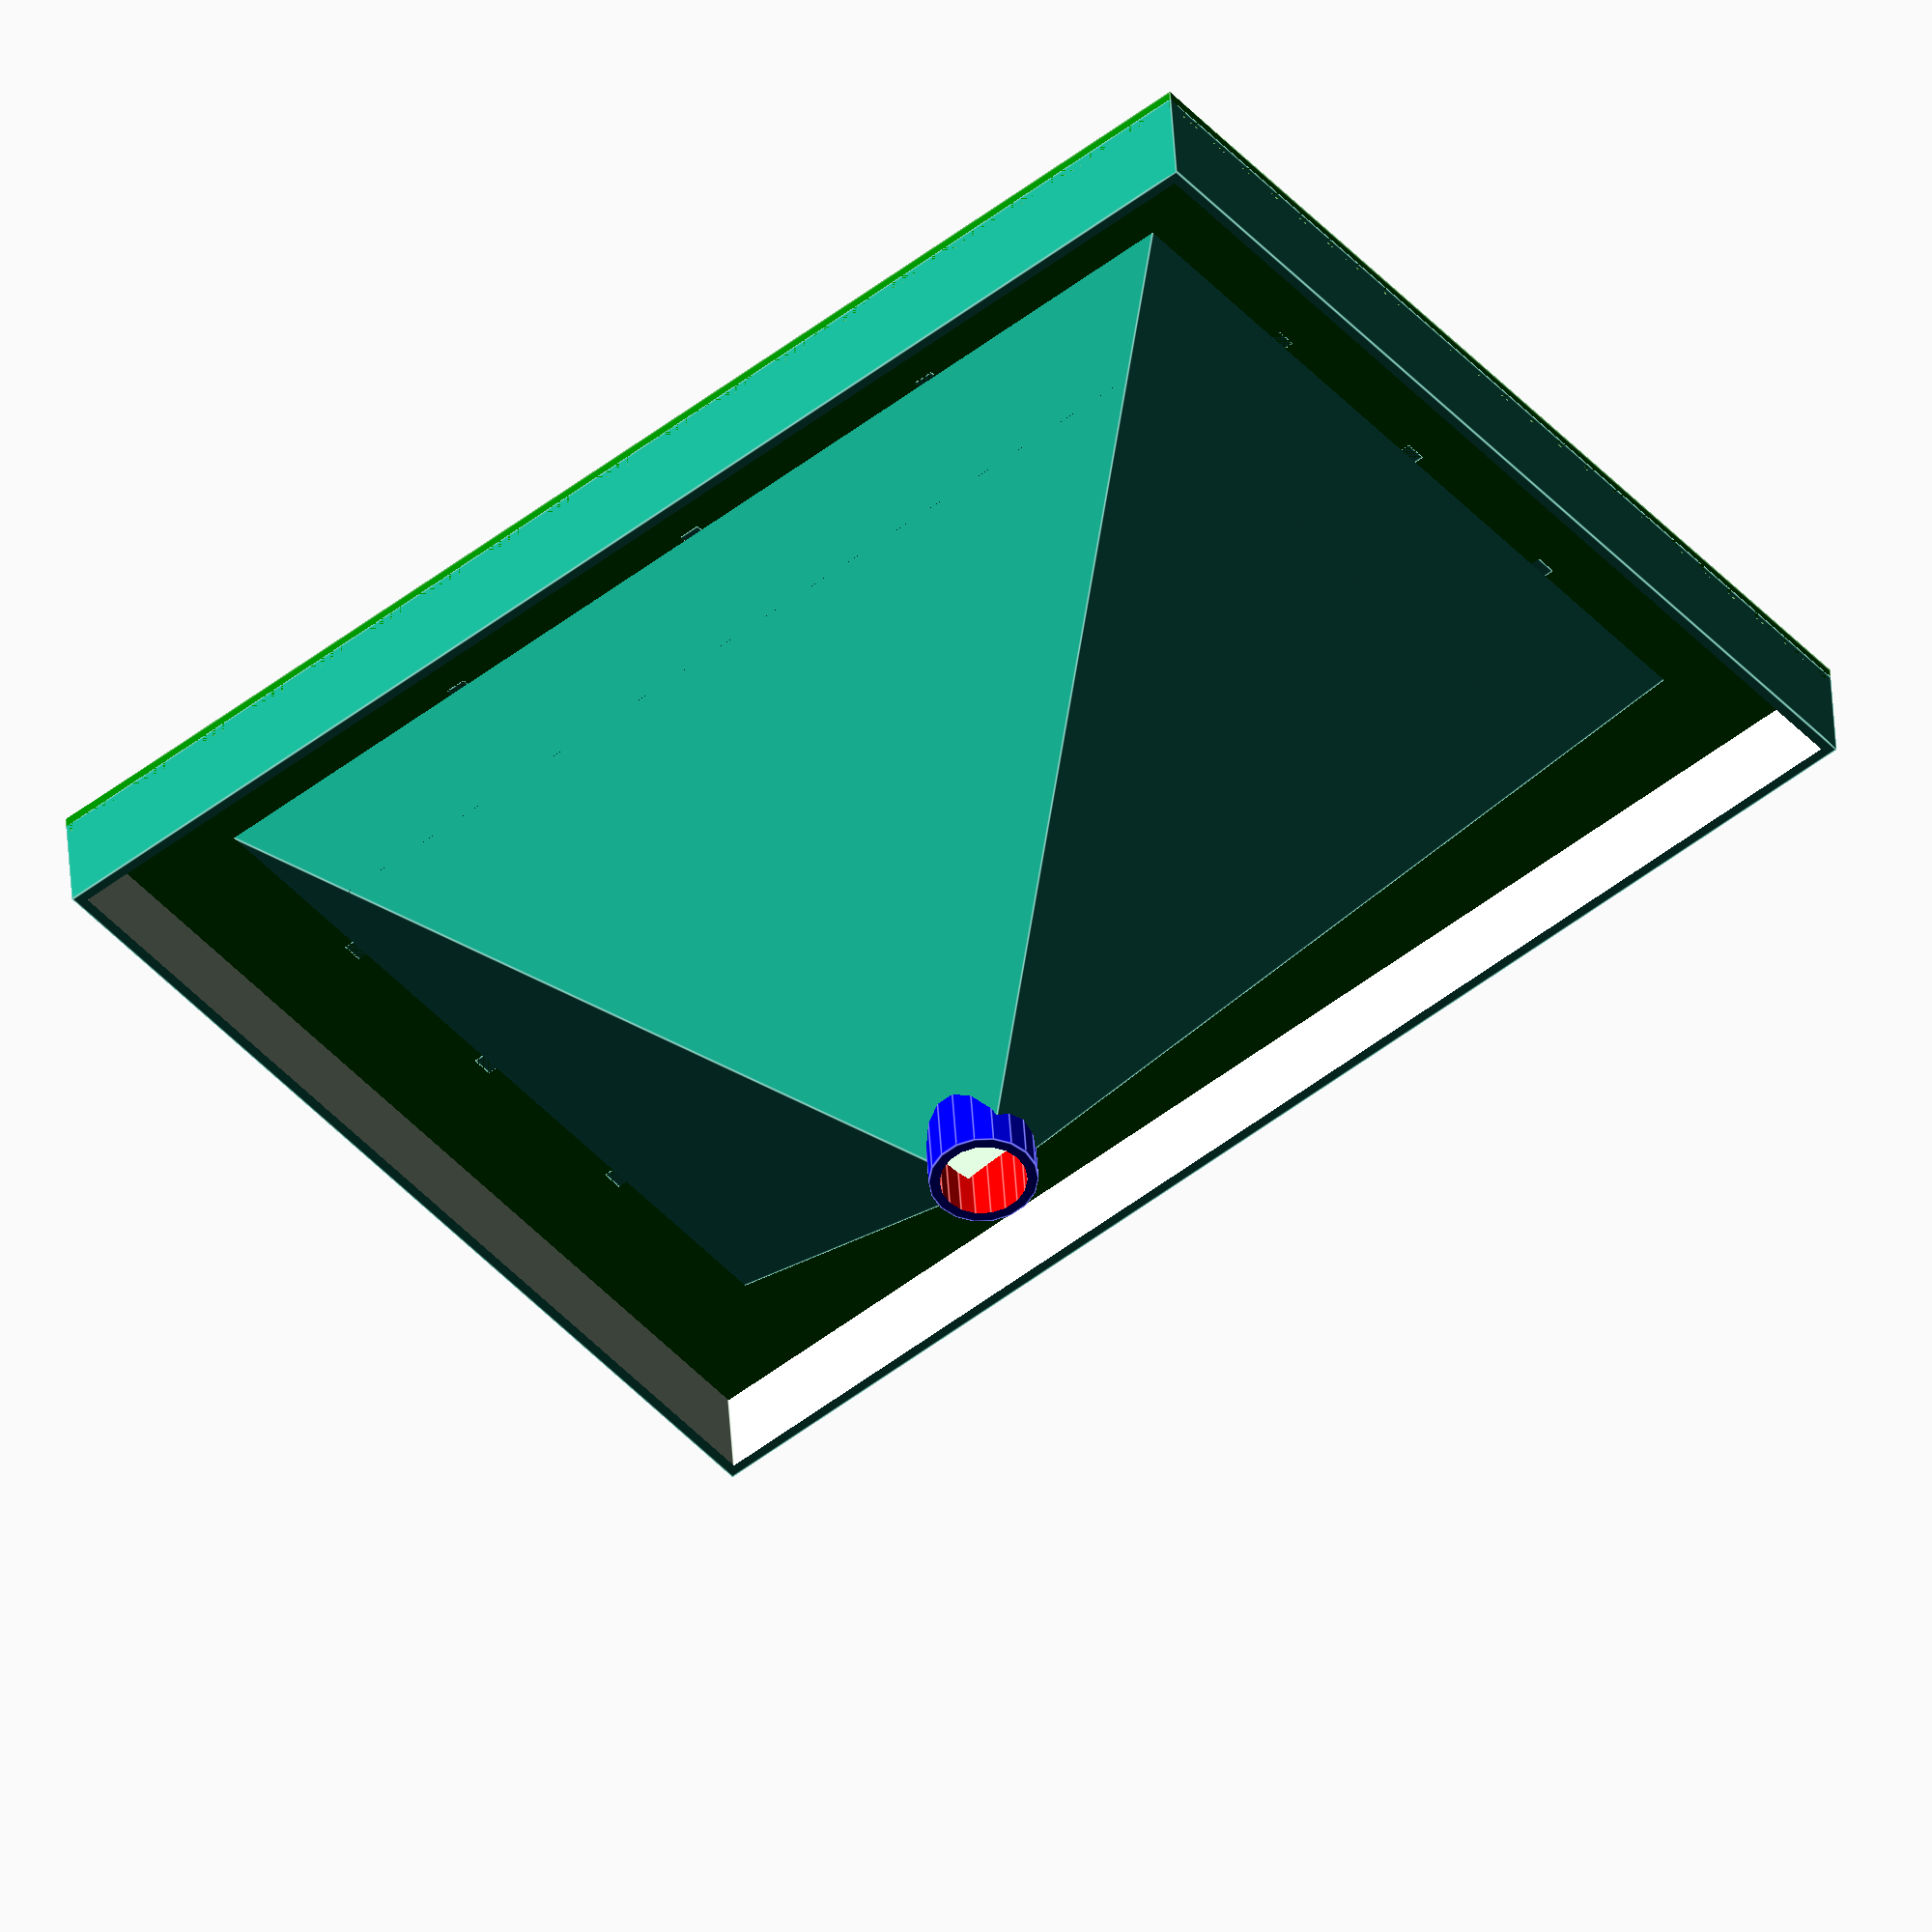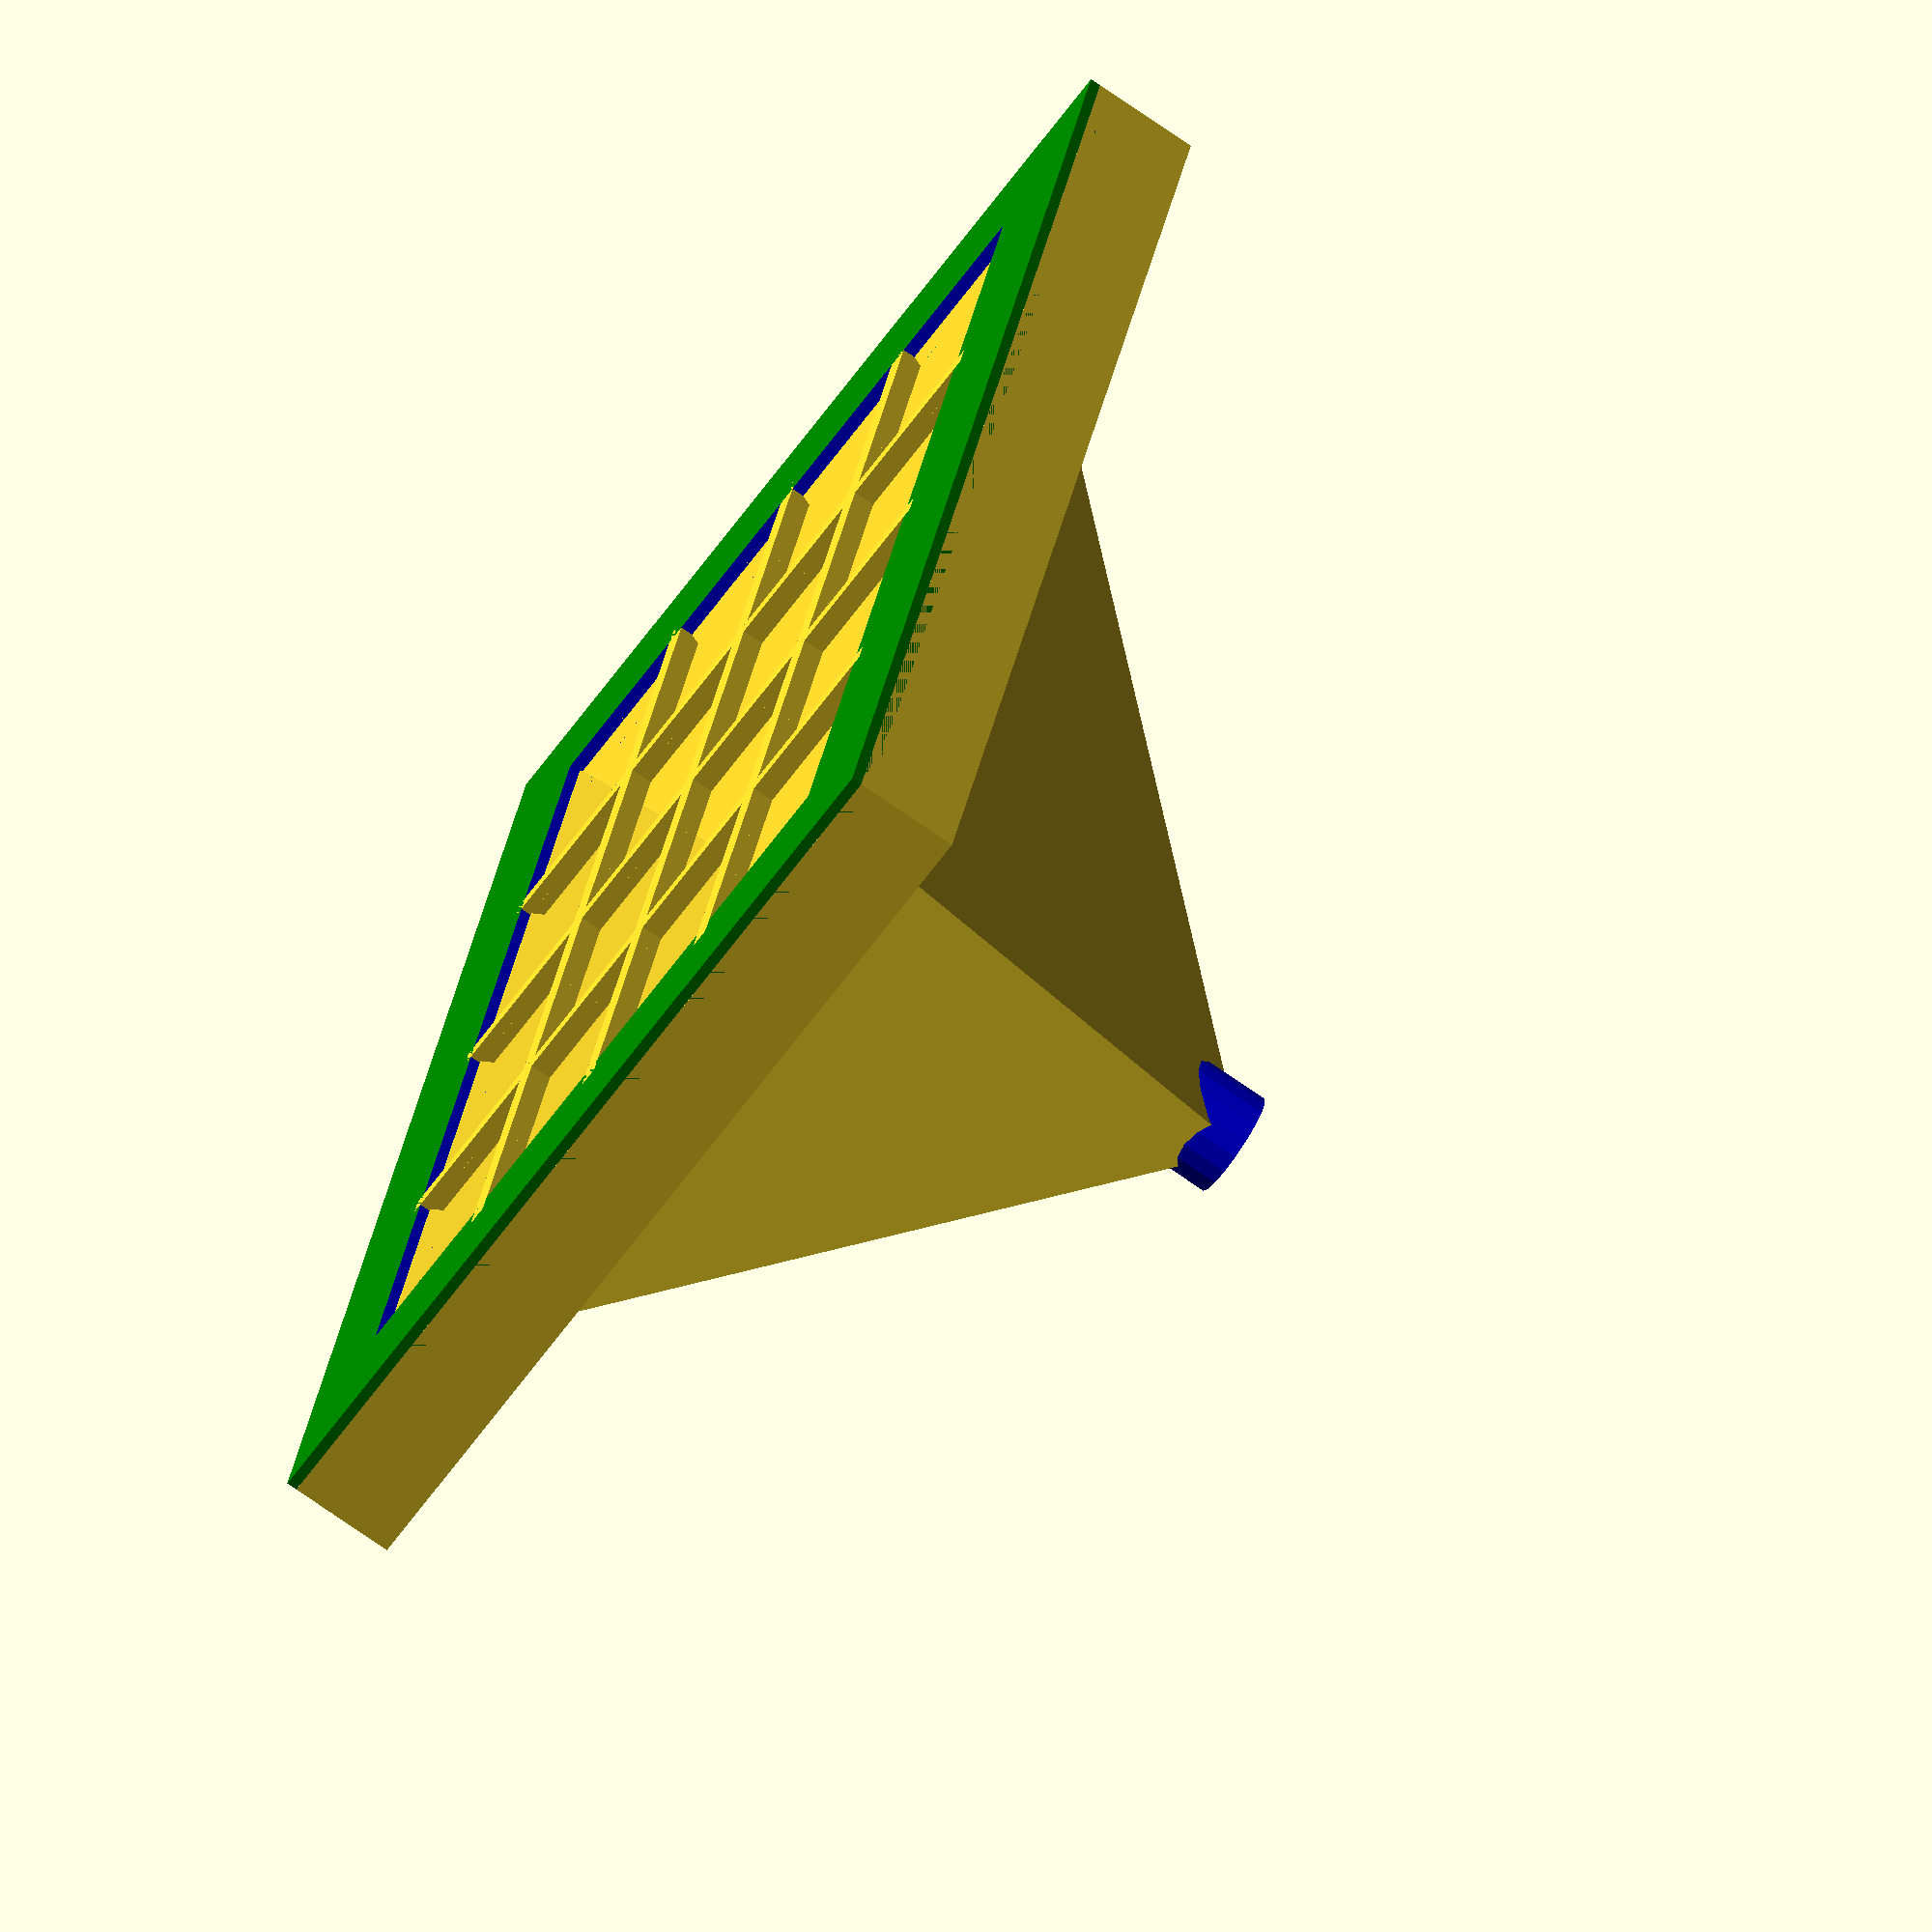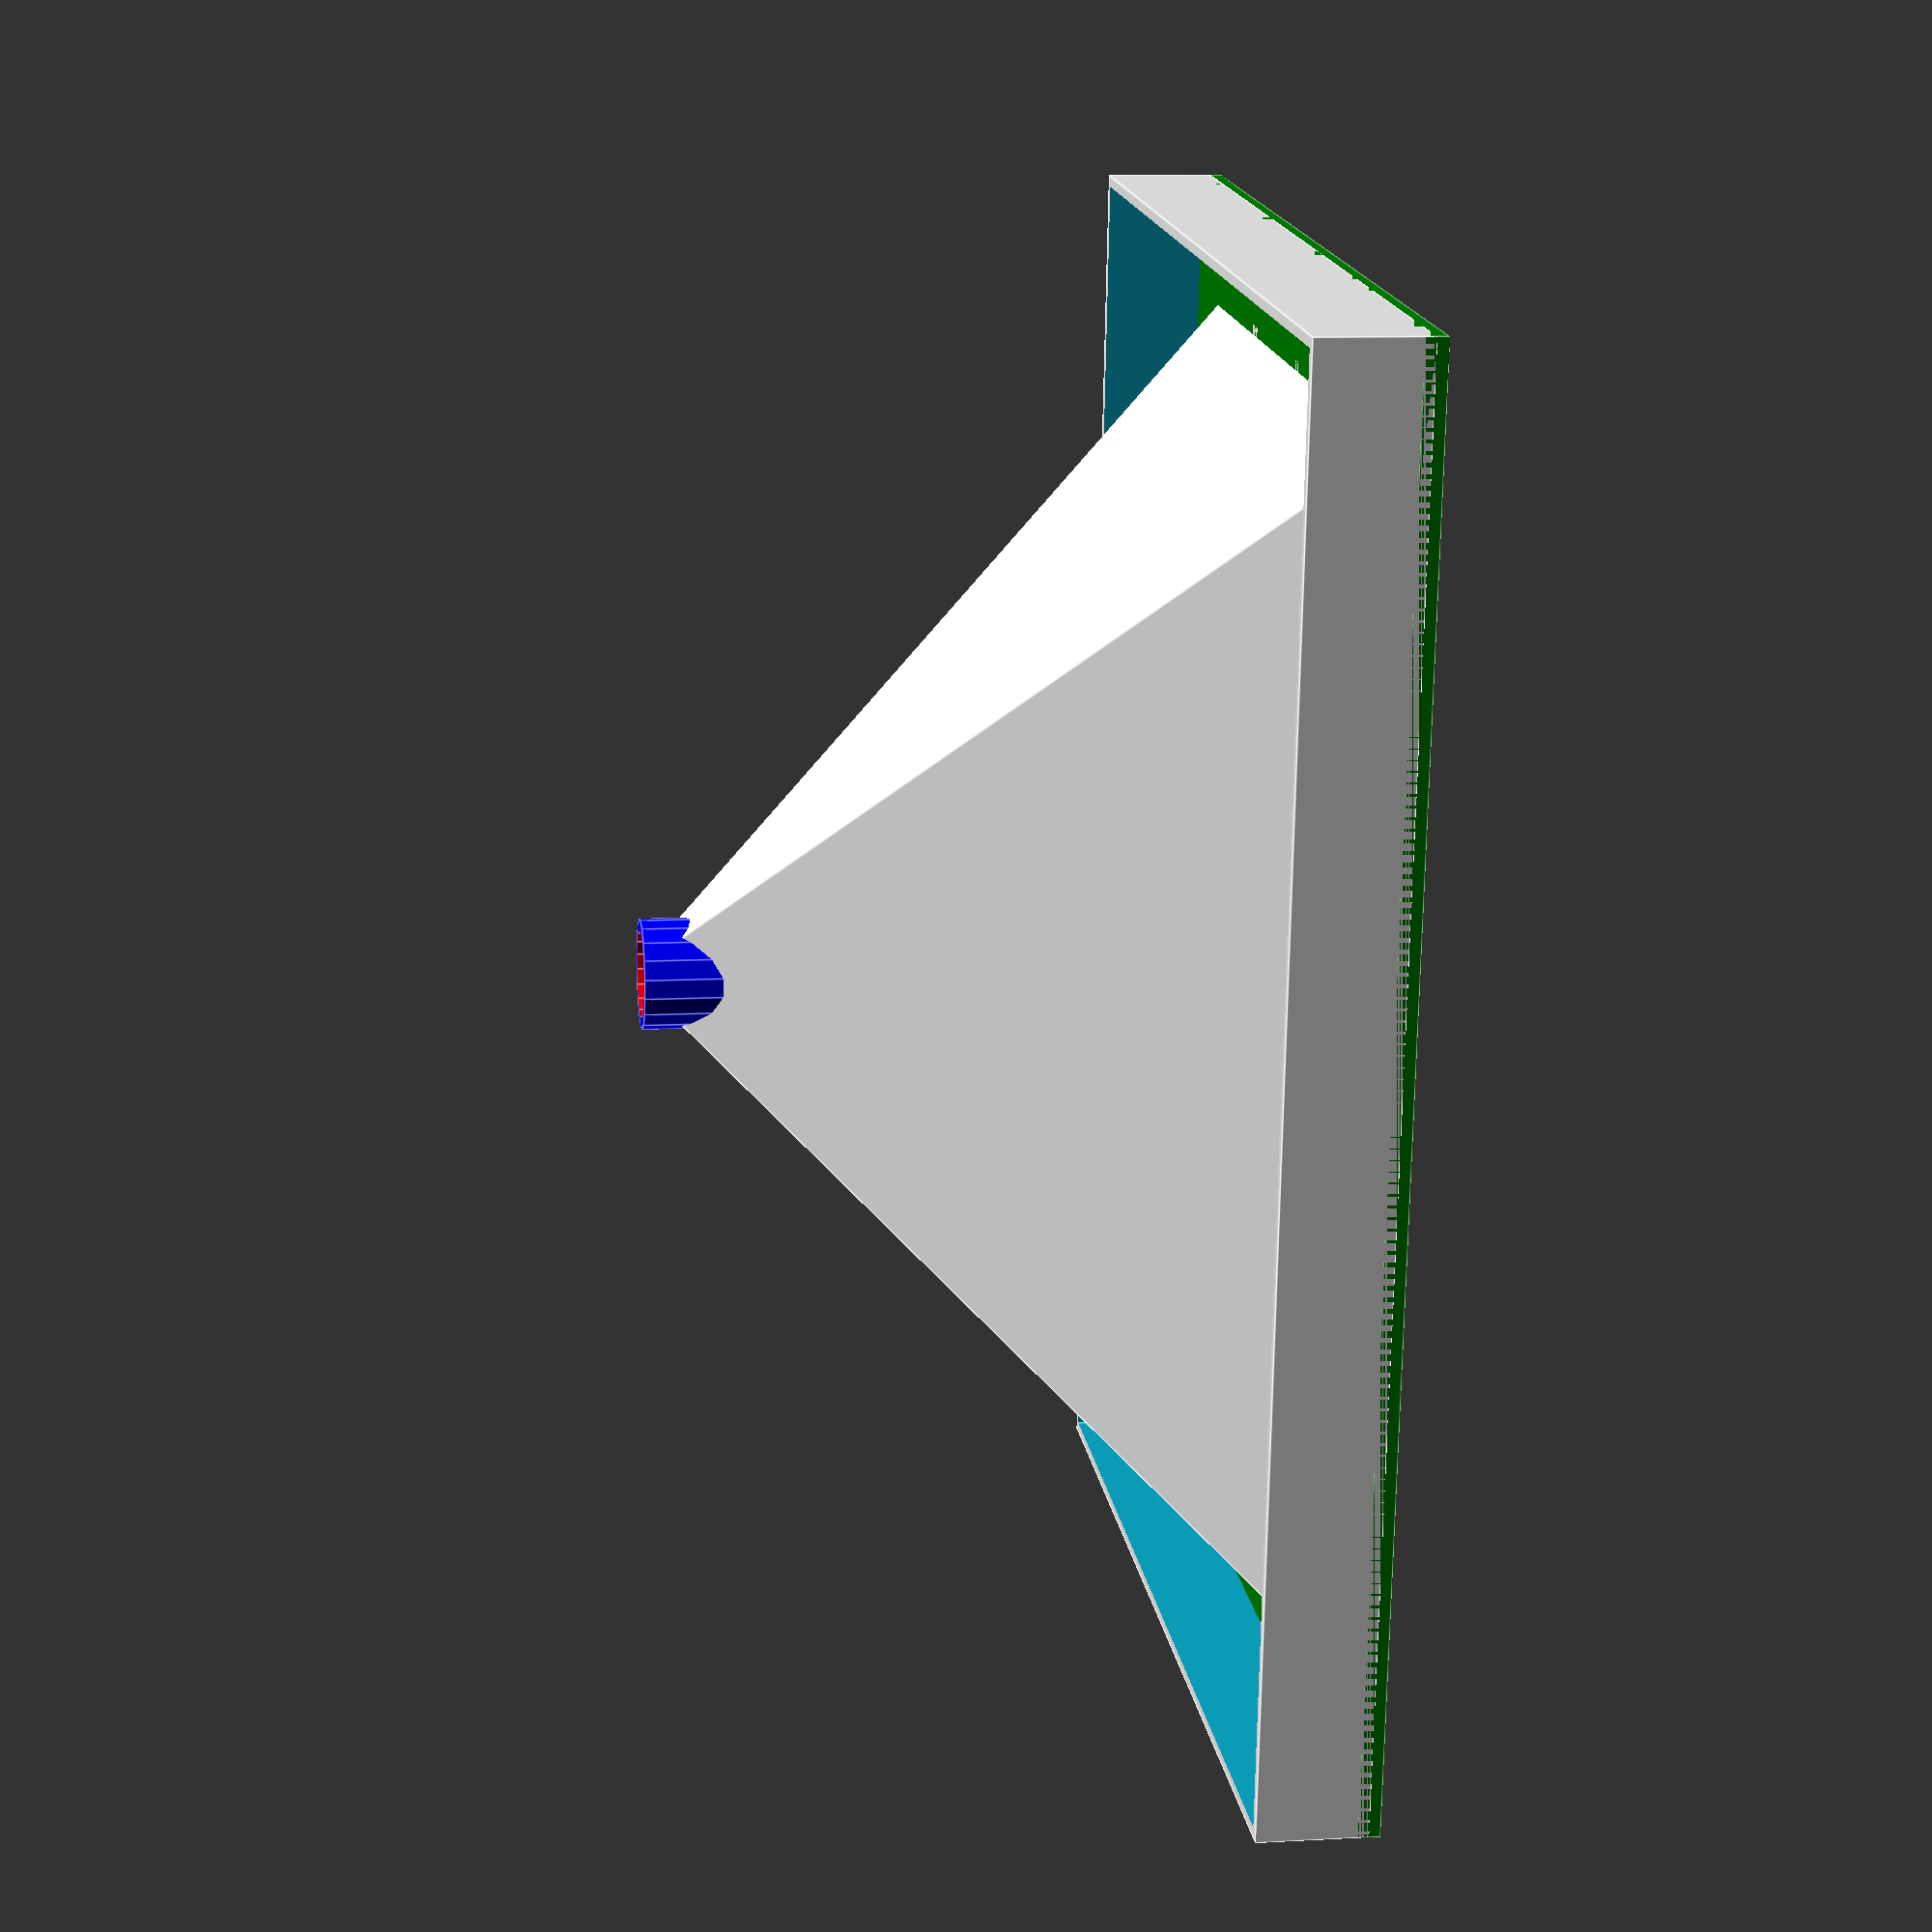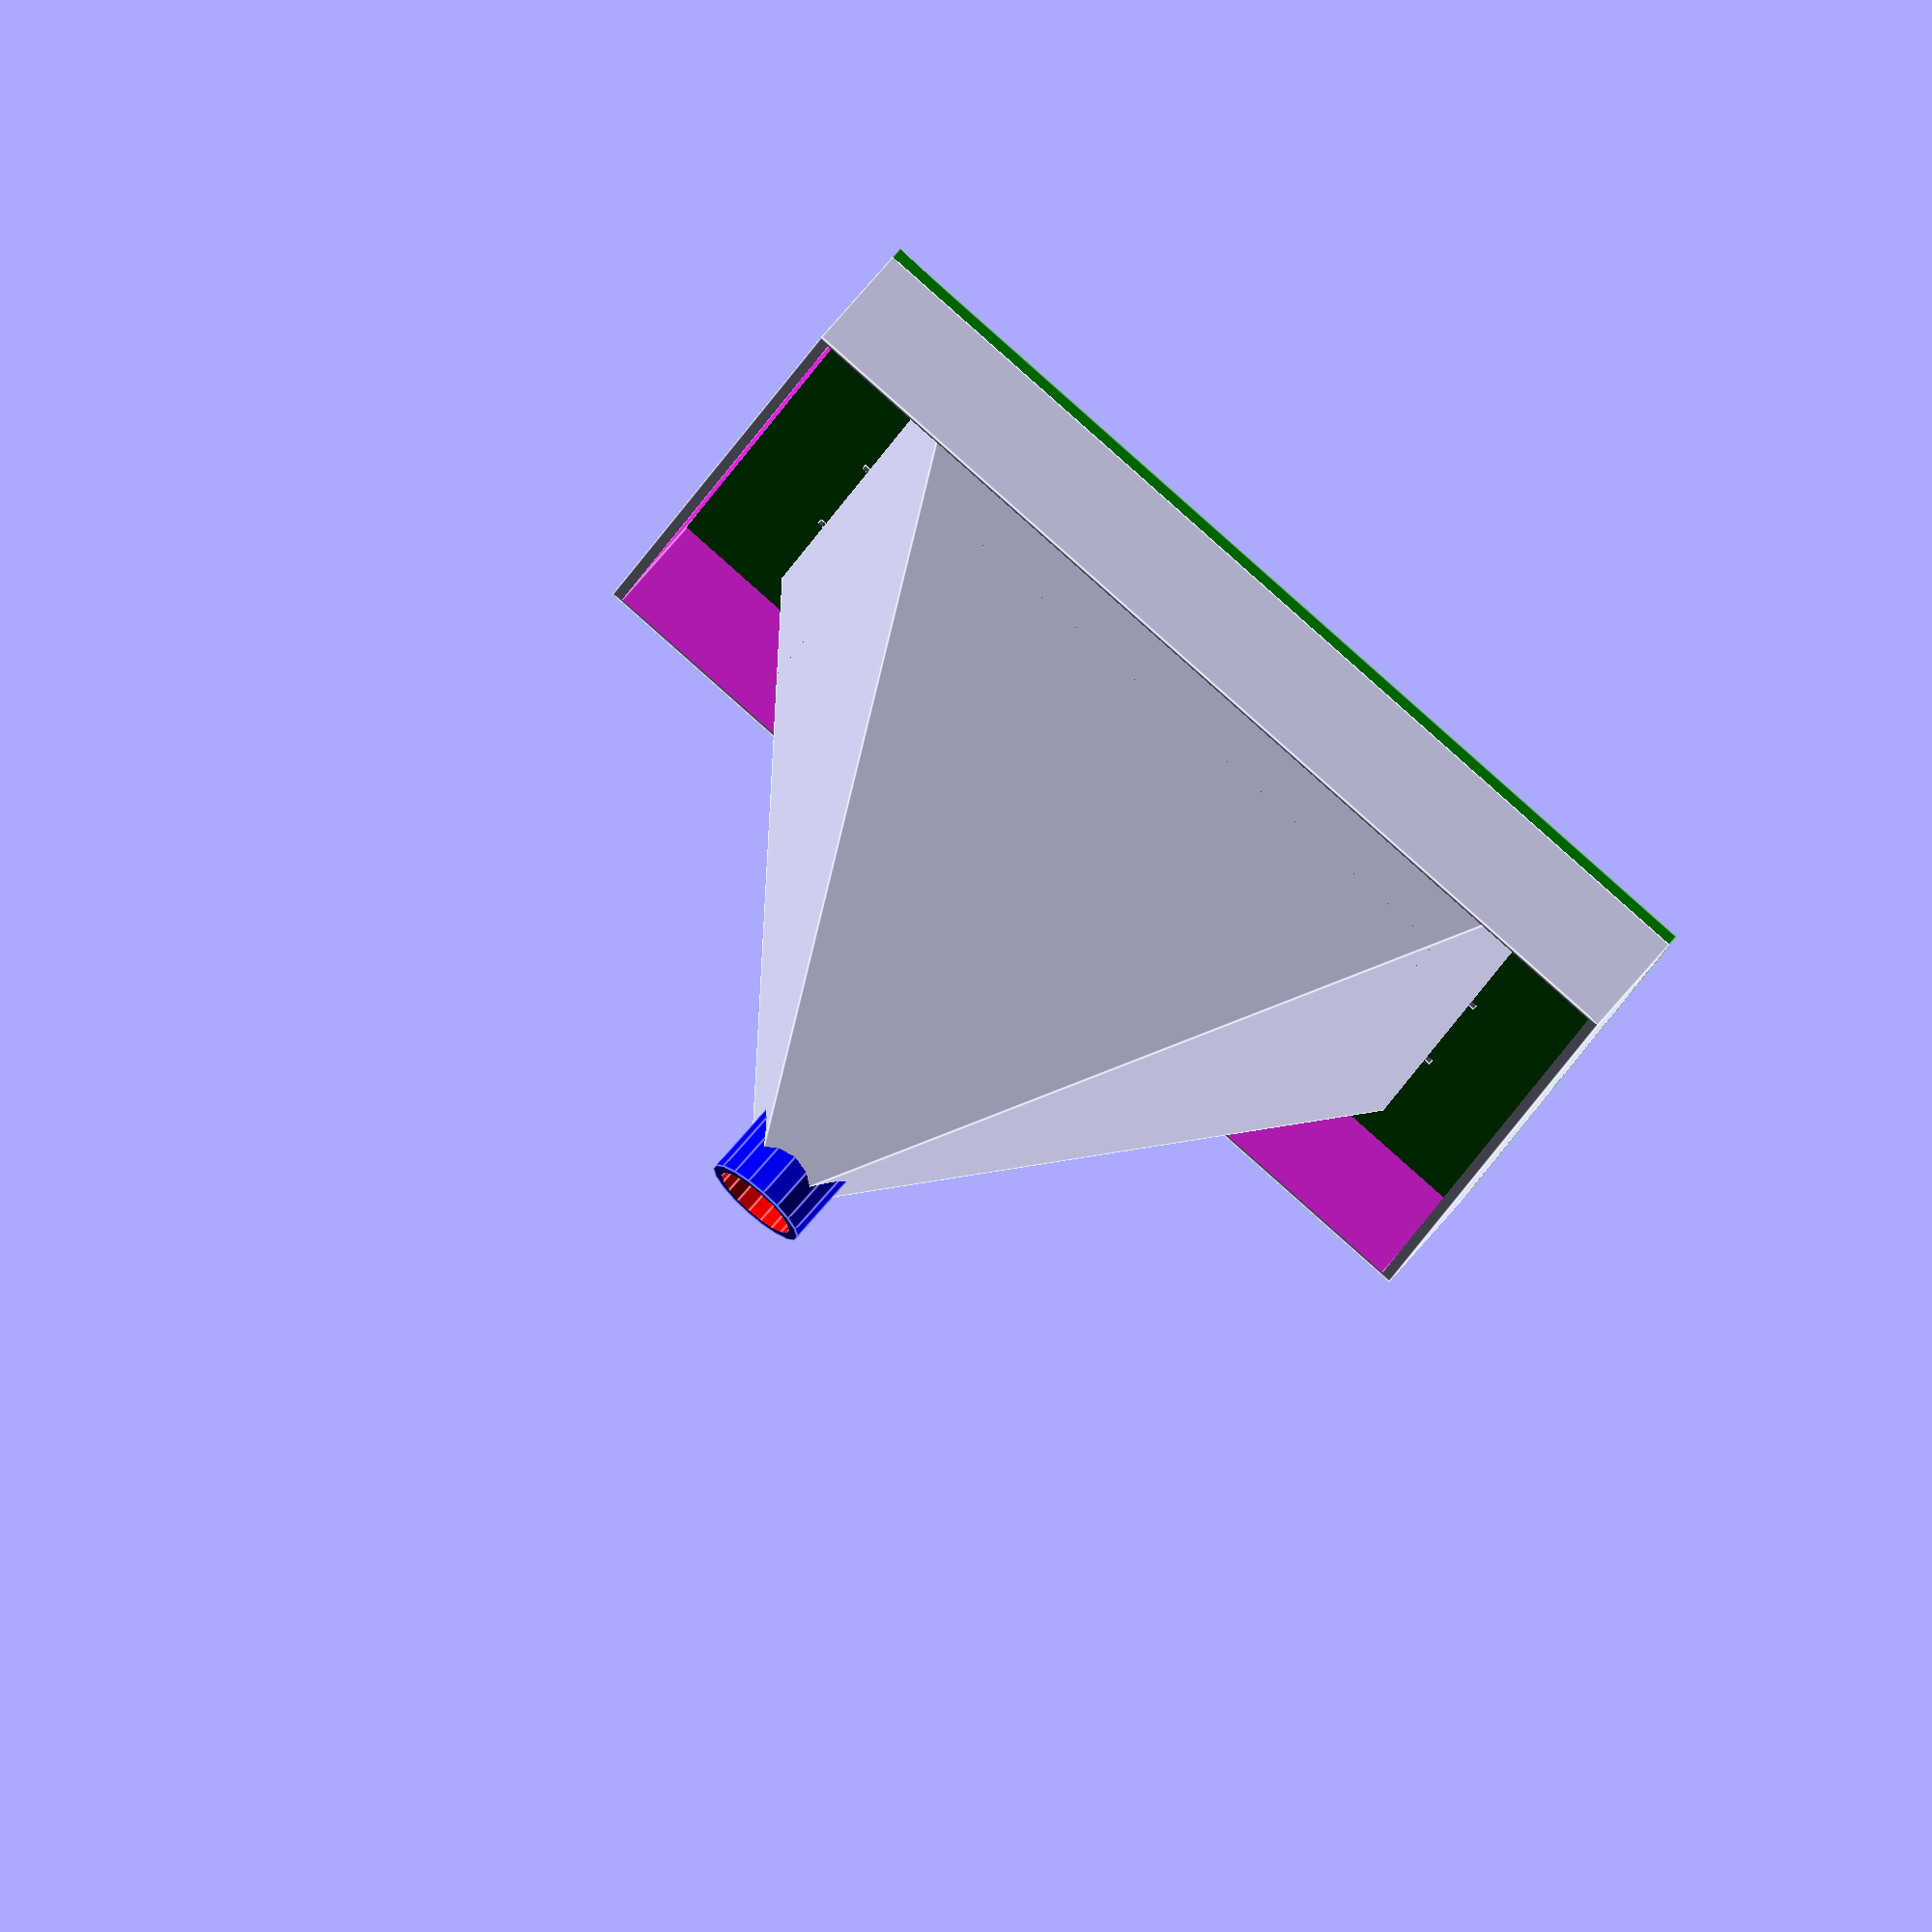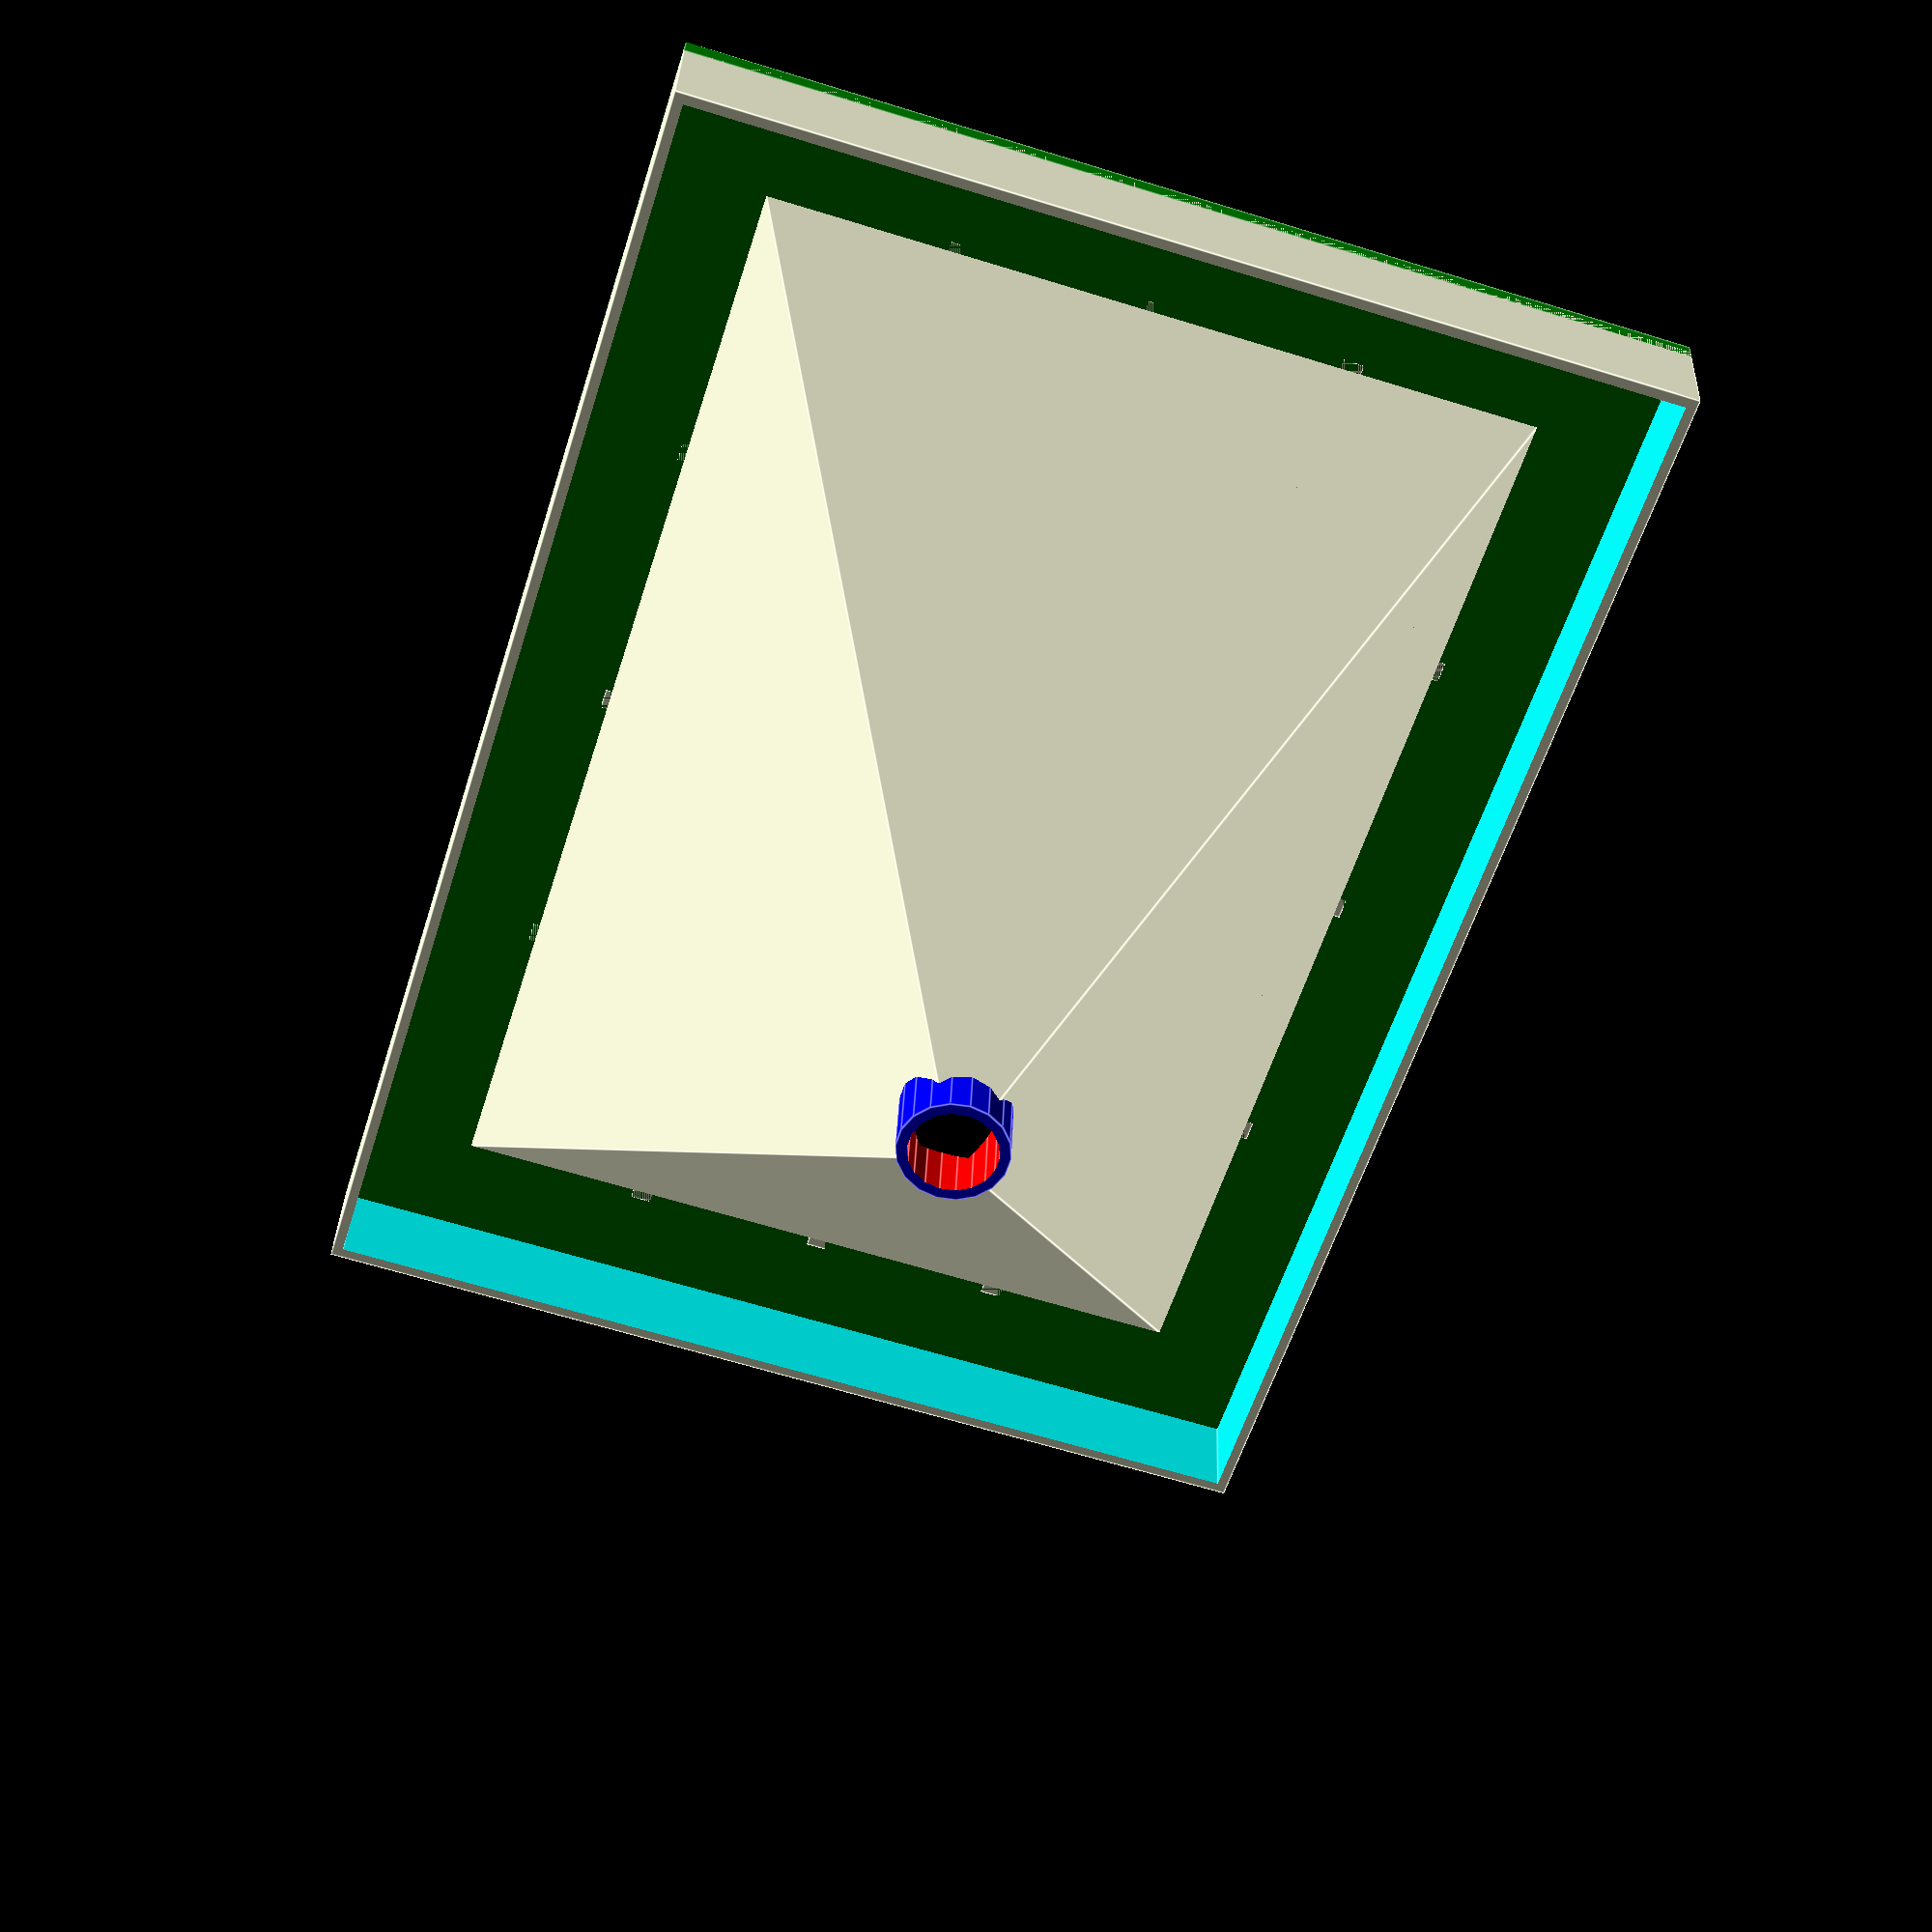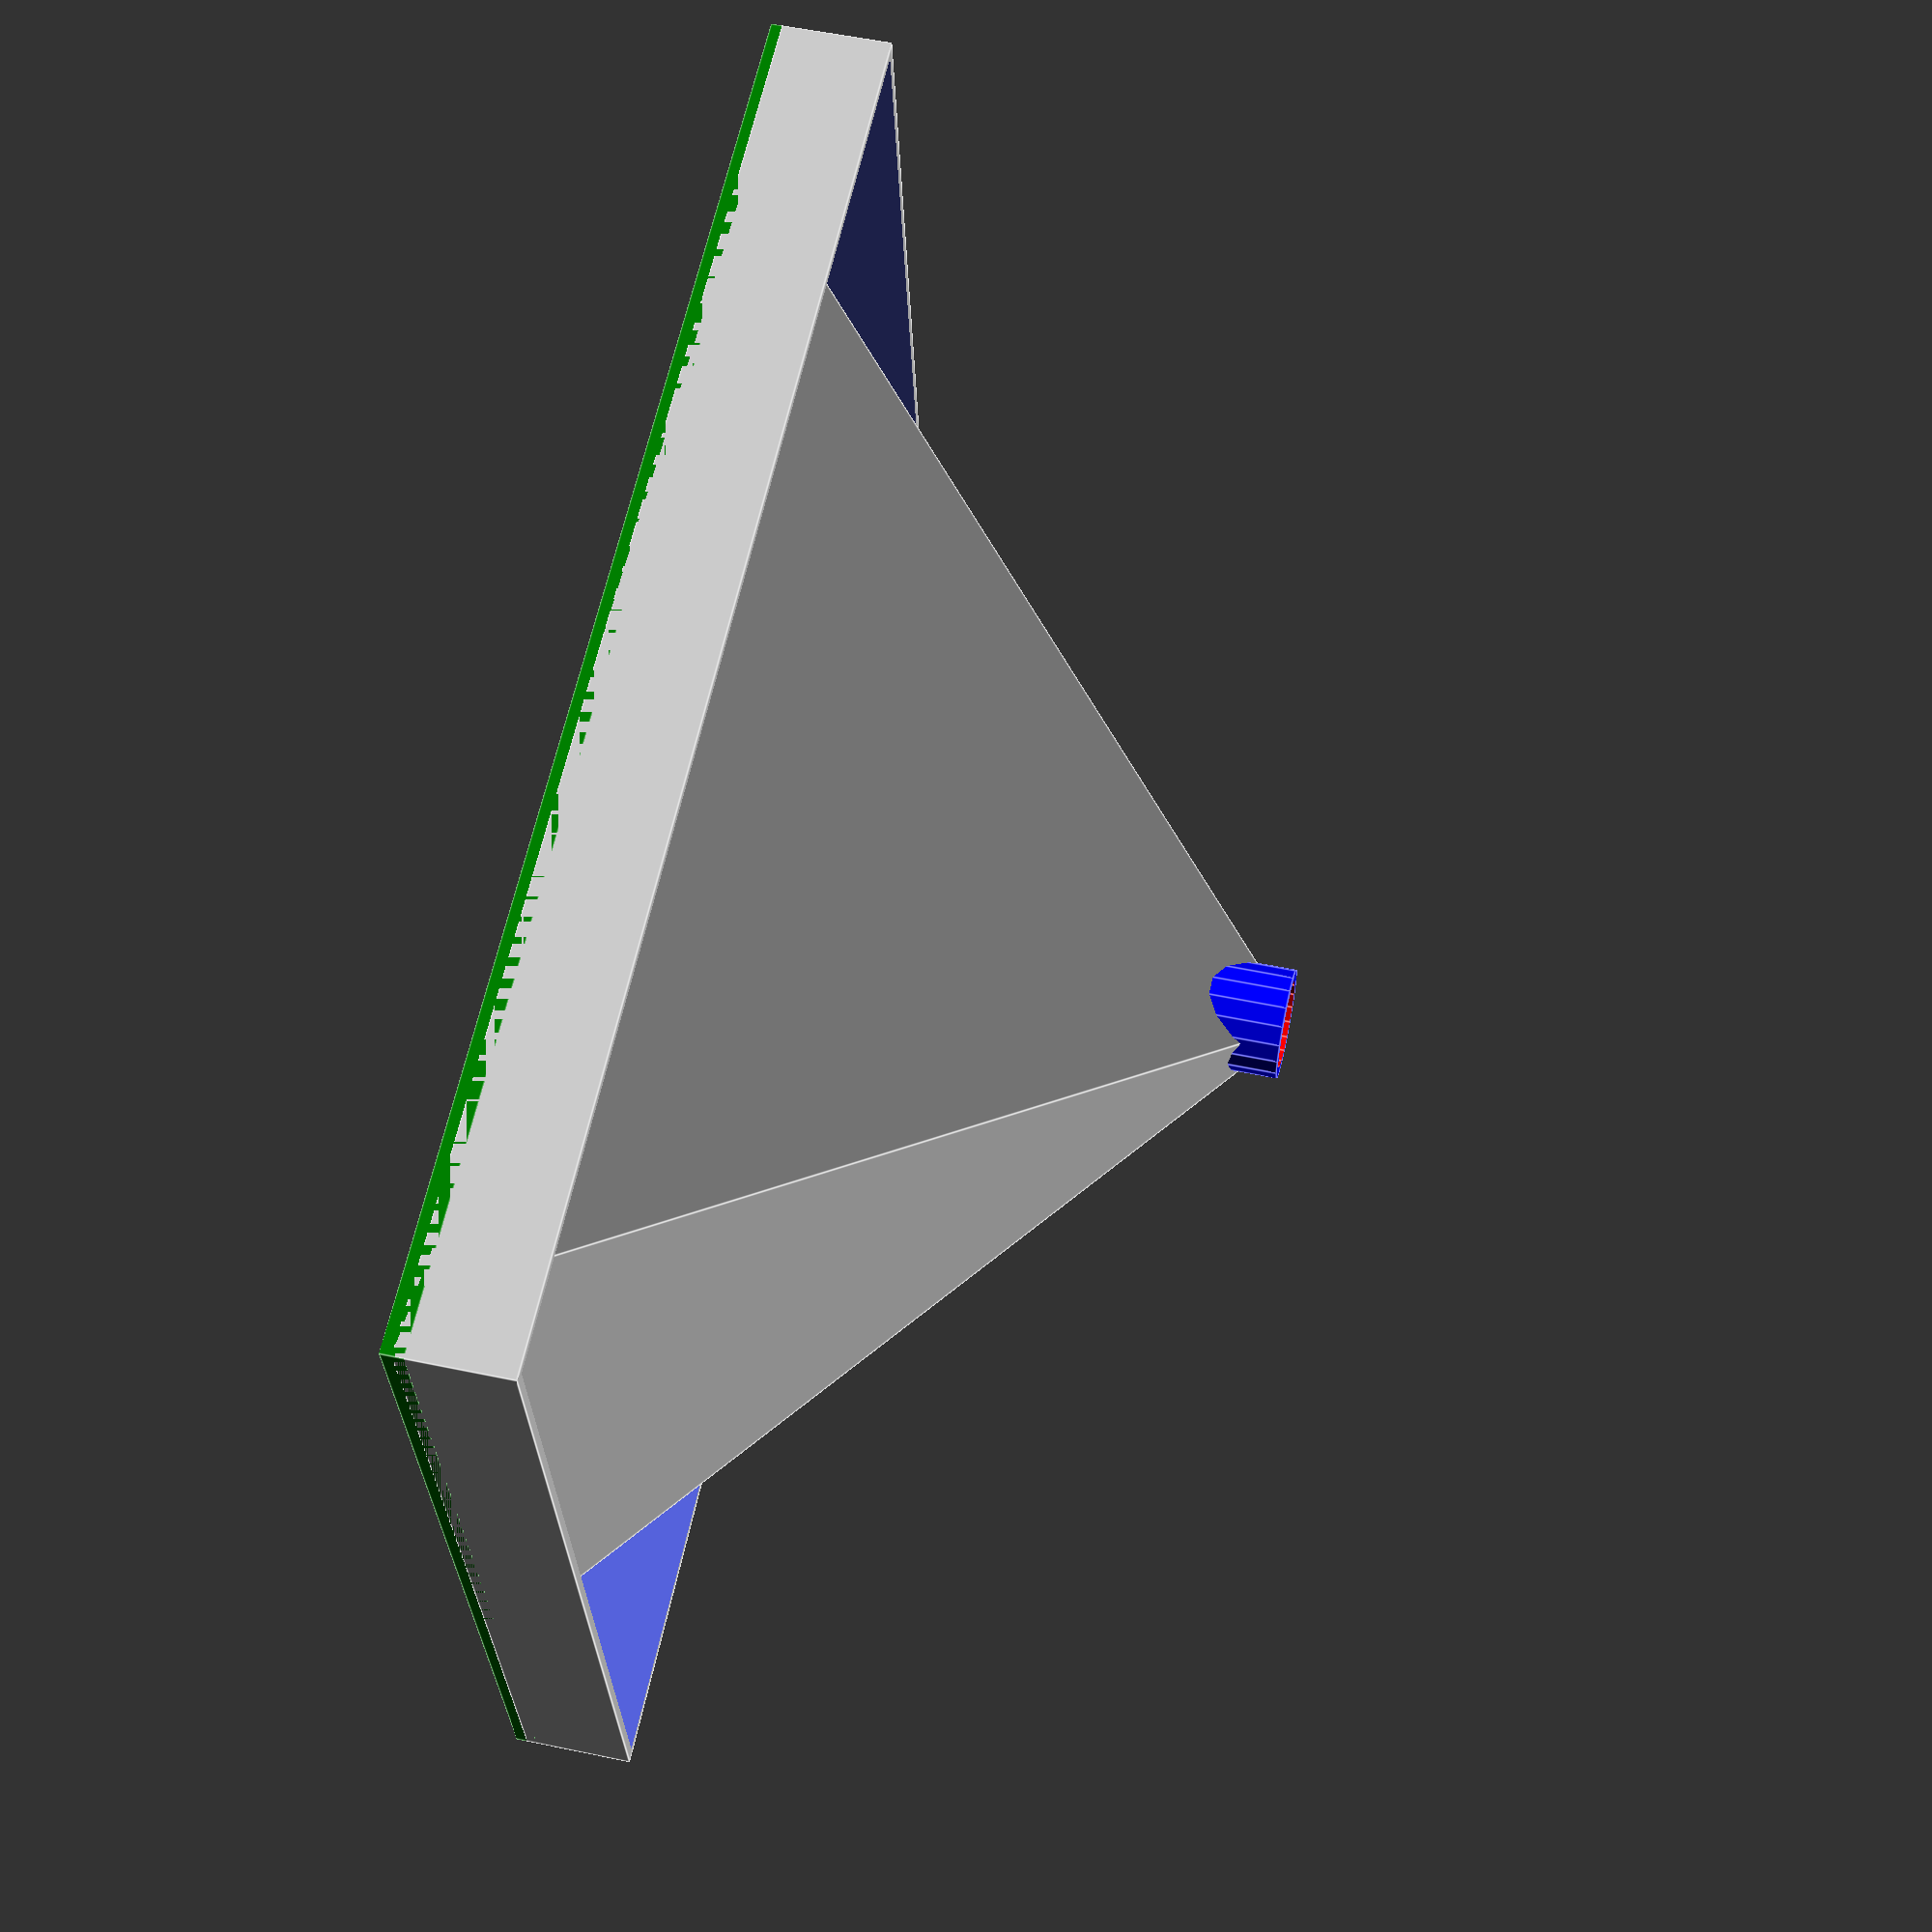
<openscad>
$fn = 18;

module cone(length, width, height, funnel, edge)
{
	difference() {
		union() {
			polyhedron(
				points = [
					[length/2, width/2, 0],
					[length/2, -width/2, 0],
					[-length/2, -width/2, 0],
					[-length/2, width/2, 0],
					[0, 0, height]
				],
				triangles = [
					[3, 2, 1, 0],
					[1, 4, 0],
					[2, 4, 1],
					[3, 4, 2],
					[0, 4, 3]
				]
			);
			// Funnel part
			color("blue") translate([0, 0, height-funnel/2]) cylinder(r=funnel/2,h=funnel-1,center = true);
		}
		// Remove center of pyramide
		translate([0, 0, -1])
		polyhedron(
			points = [
				[length/2, width/2, 0],
				[length/2, -width/2, 0],
				[-length/2, -width/2, 0],
				[-length/2, width/2, 0],
				[0, 0, height]
			],
			triangles = [
				[3, 2, 1, 0],
				[1, 4, 0],
				[2, 4, 1],
				[3, 4, 2],
				[0, 4, 3]
			]
		);
		// Funnel part hole
		color("red") translate([0, 0, height-funnel/2]) cylinder(r=2,h=funnel+2,center = true);
	}
	// Edge
	difference() {
		echo("lenght:", length+(edge*2));
		echo("width:", width+(edge*2));
		color("green")  translate([0, 0, 0]) cube([length+(edge*2), width+(edge*2), 1], center=true)	;
		color("blue")  translate([0, 0, -0.05]) cube([length-2, width-1, 1.2], center=true)	;
	}
	// Grill
	step1=length/4;
	step2=width/4;
	union() {
		for (i = [-length/2+step1:step1:length/2-step1]) {
			translate([i,0 ,0 ]) cube([1, width, 1], center=true);
		}

		for (j = [-width/2+step2:step2:width/2-step2]) {
		 translate([0,j ,0 ]) rotate([0, 0, 90])  cube([1, length, 1], center=true);
		}
	}
	// Lip
	difference() {
		translate([0, 0, edge/2]) cube([length+edge*2,width+edge*2,edge], center=true);
		translate([0, 0, edge/2]) cube([length+edge*2-1,width+edge*2-1,edge+1], center=true);
	}
}

cone(55,37,30, 5, 5);
</openscad>
<views>
elev=318.8 azim=140.4 roll=356.9 proj=o view=edges
elev=74.5 azim=253.0 roll=235.3 proj=o view=wireframe
elev=170.1 azim=277.0 roll=98.2 proj=p view=edges
elev=287.6 azim=281.0 roll=40.3 proj=o view=edges
elev=327.3 azim=287.2 roll=2.1 proj=p view=edges
elev=125.1 azim=171.9 roll=257.5 proj=p view=edges
</views>
